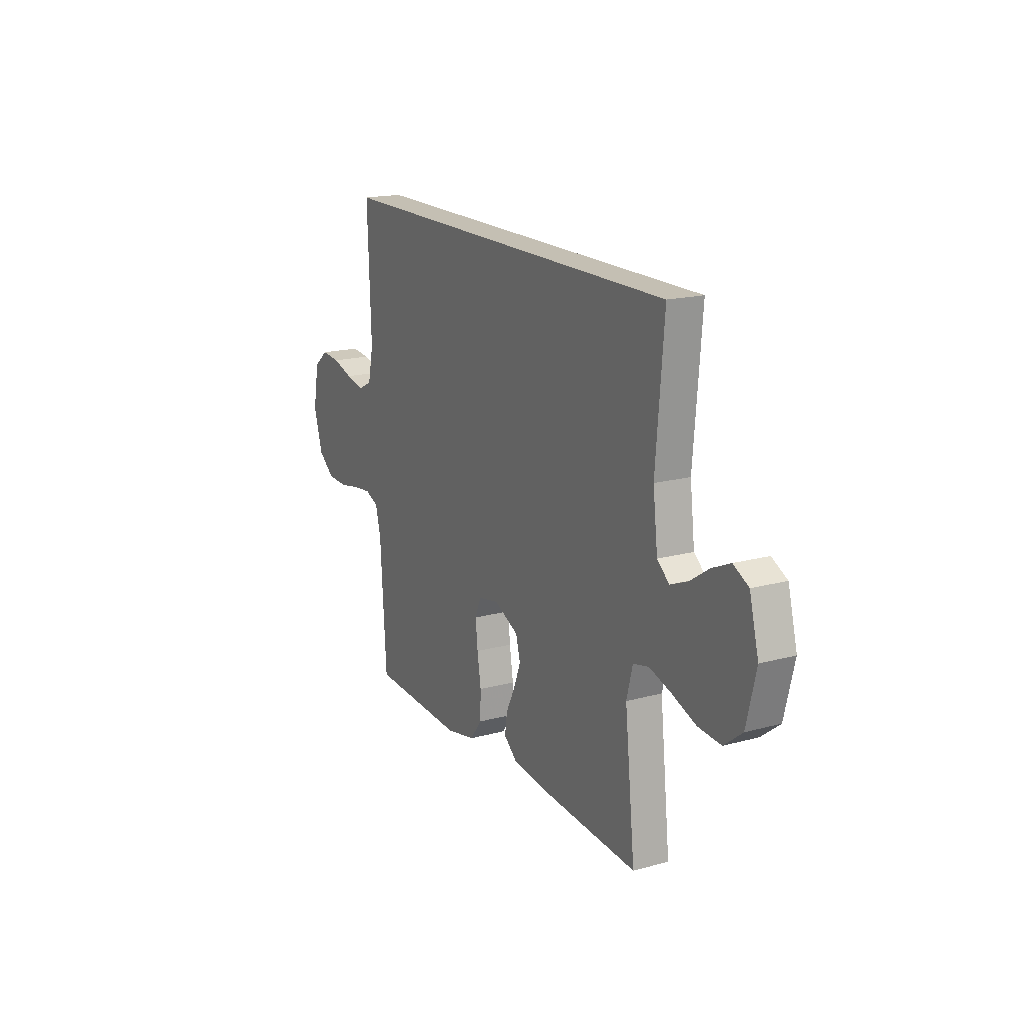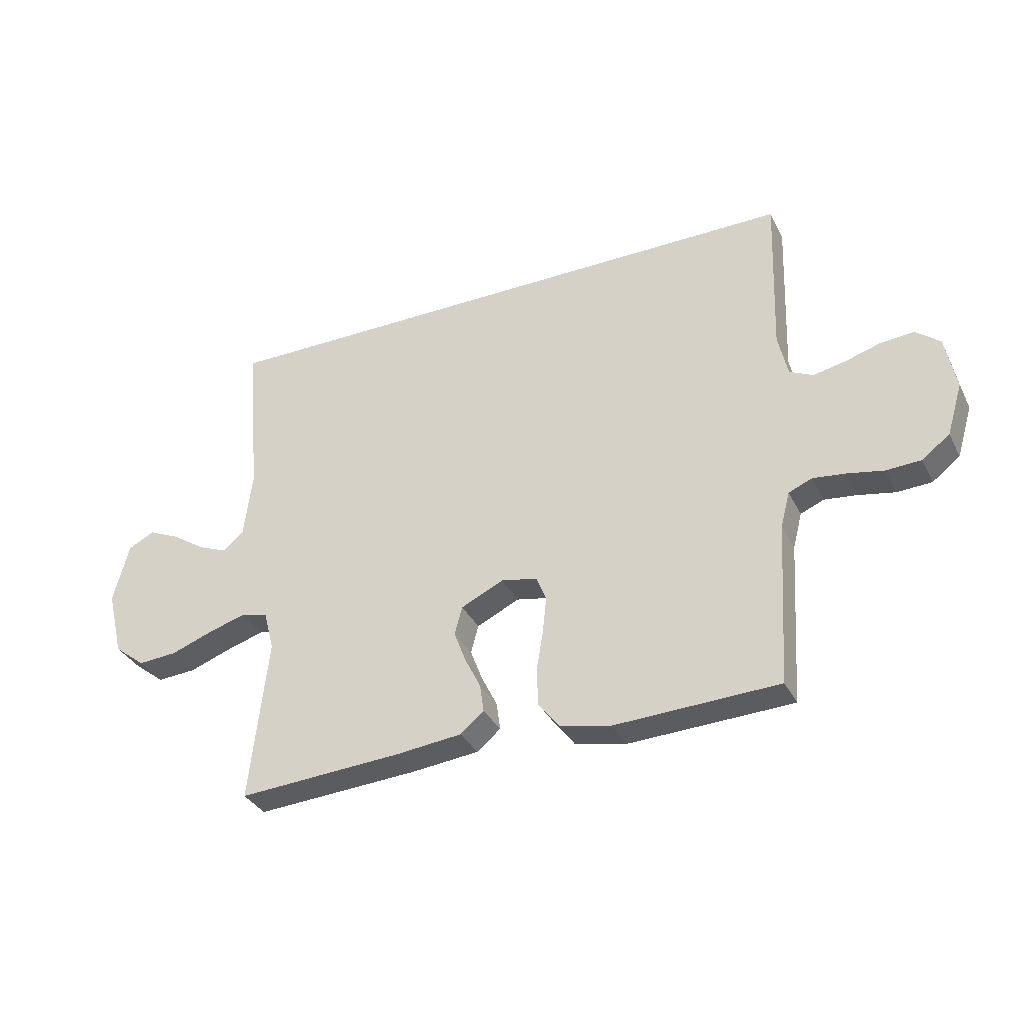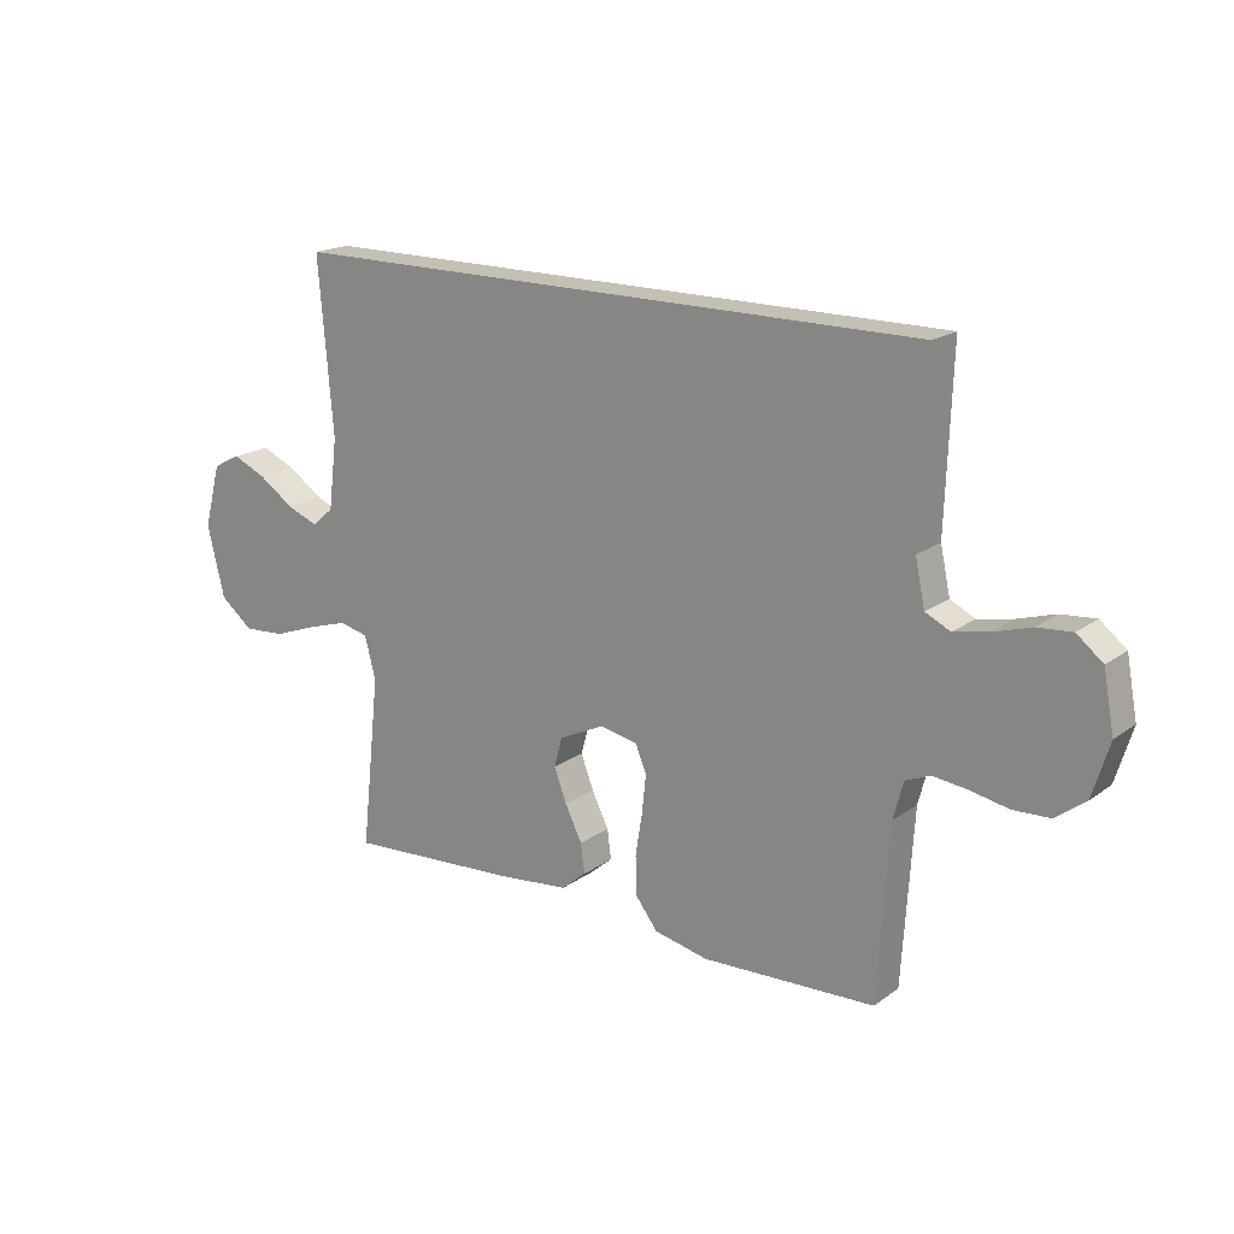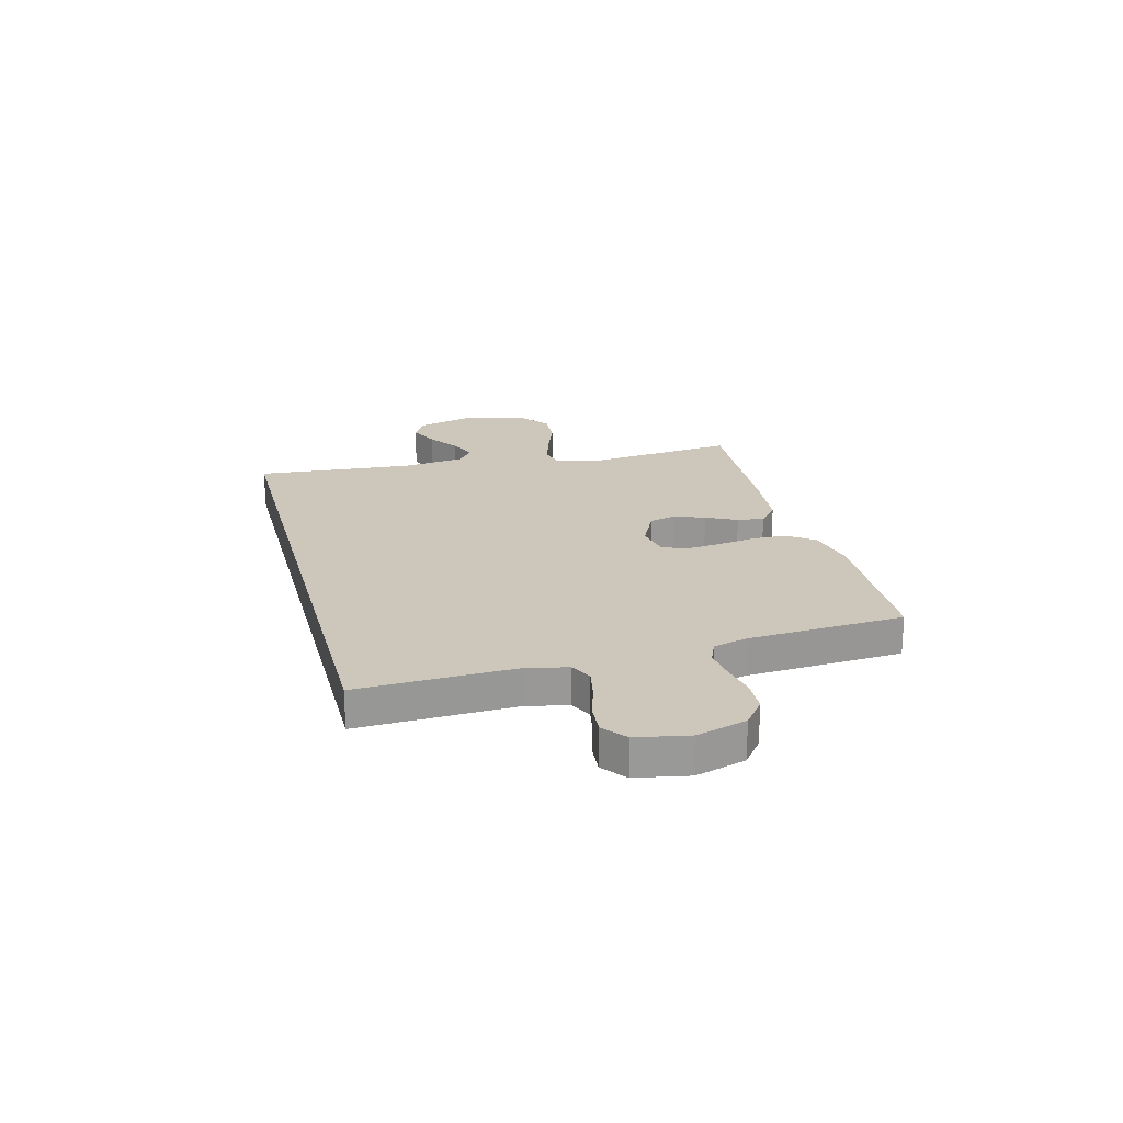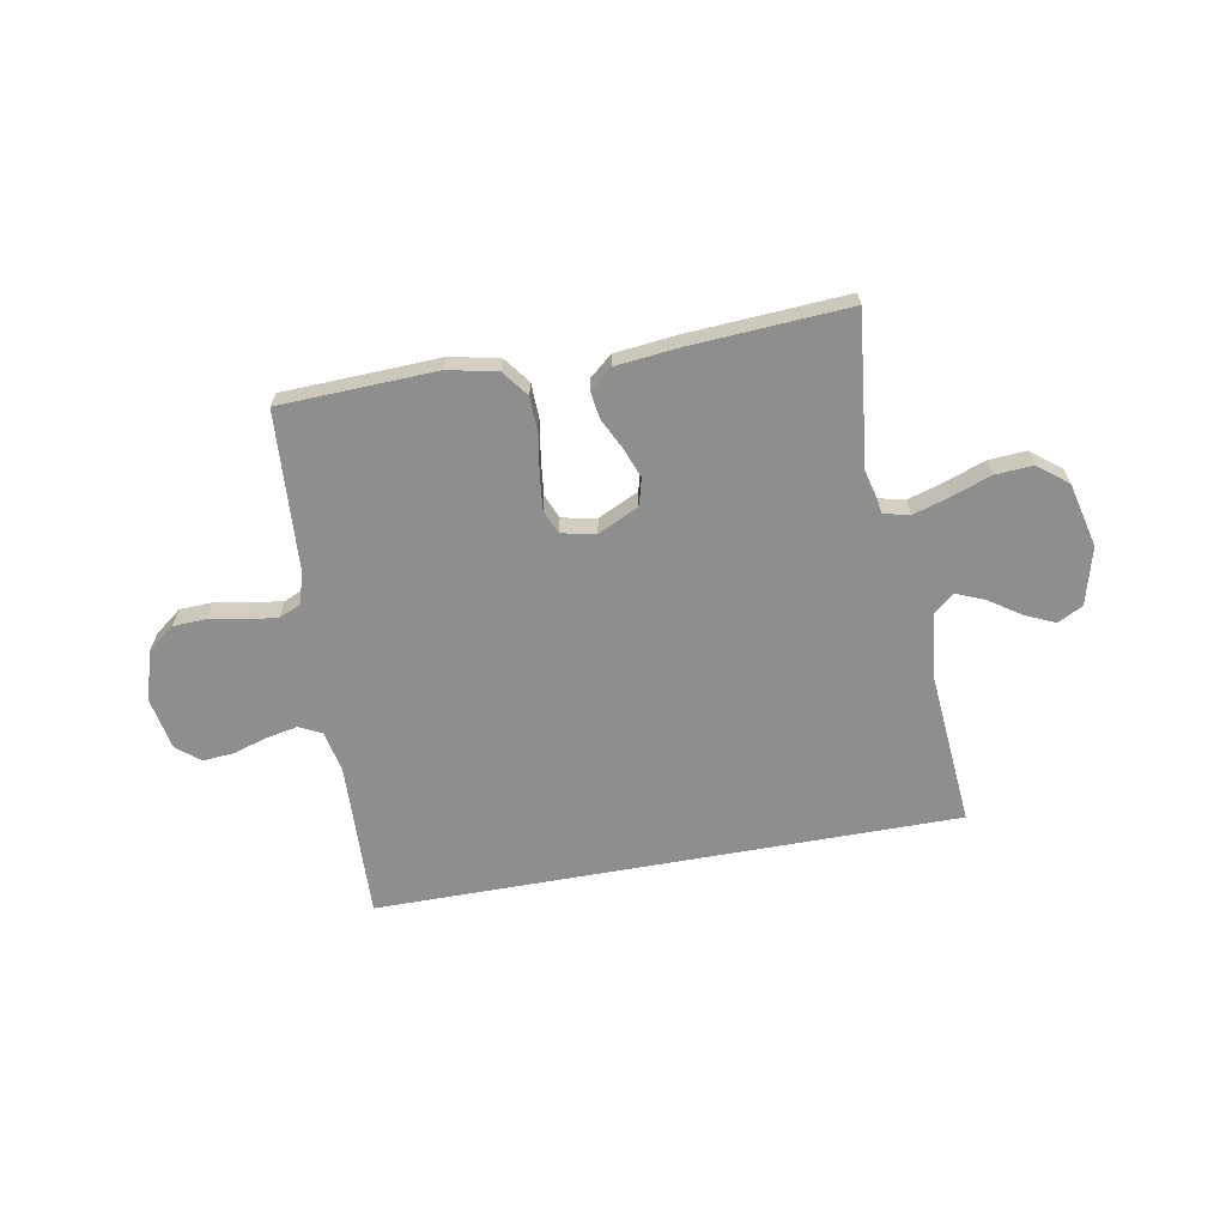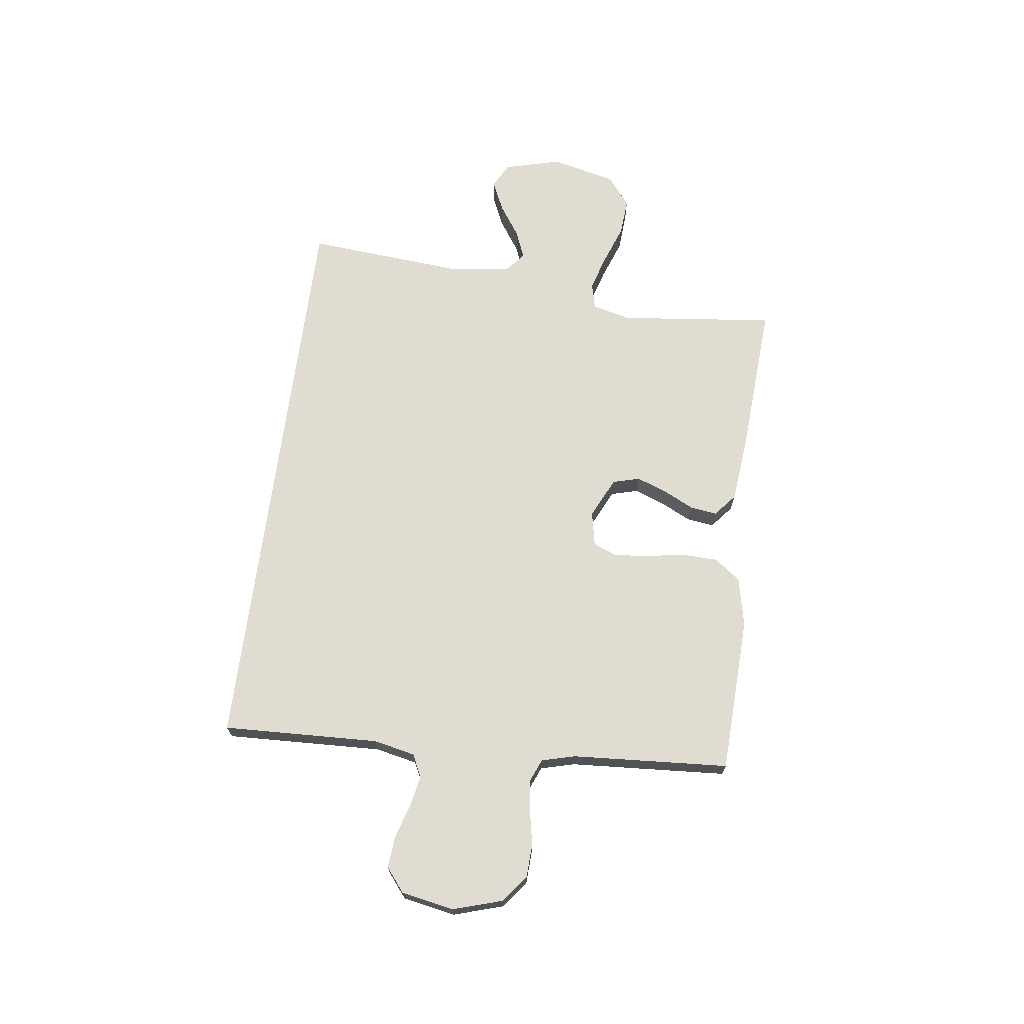
<metadata>
{"format":"obj","ext":"obj","renderer":"f3d","projection":"perspective","resolution":1024,"background":"white","views":[{"elev":17.7,"azim":-118.1,"up":"+Z"},{"elev":-34.4,"azim":23.8,"up":"+Z"},{"elev":18.4,"azim":36.6,"up":"+Z"},{"elev":21.5,"azim":75.4,"up":"+Y"},{"elev":-64.9,"azim":-169.8,"up":"+Y"},{"elev":69.0,"azim":97.4,"up":"+Y"}]}
</metadata>
<code>
v 0.551 0.07 0.5
v 0.54 0.07 0.2
v 0.557 0.07 0.121
v 0.6 0.07 0.1
v 0.66 0.07 0.112
v 0.725 0.07 0.132
v 0.785 0.07 0.137
v 0.83 0.07 0.101
v 0.849 0.07 0
v 0.82 0.07 -0.095
v 0.769 0.07 -0.134
v 0.705 0.07 -0.137
v 0.638 0.07 -0.124
v 0.579 0.07 -0.117
v 0.536 0.07 -0.135
v 0.519 0.07 -0.2
v 0.5 0.07 -0.5
v 0.2 0.07 -0.512
v 0.106 0.07 -0.492
v 0.068 0.07 -0.442
v 0.066 0.07 -0.374
v 0.078 0.07 -0.3
v 0.085 0.07 -0.234
v 0.066 0.07 -0.188
v 0 0.07 -0.175
v -0.078 0.07 -0.212
v -0.092 0.07 -0.264
v -0.07 0.07 -0.322
v -0.041 0.07 -0.381
v -0.034 0.07 -0.432
v -0.077 0.07 -0.468
v -0.2 0.07 -0.481
v -0.5 0.07 -0.5
v -0.467 0.07 -0.2
v -0.486 0.07 -0.126
v -0.536 0.07 -0.114
v -0.605 0.07 -0.135
v -0.682 0.07 -0.163
v -0.754 0.07 -0.168
v -0.811 0.07 -0.123
v -0.841 0.07 0
v -0.812 0.07 0.11
v -0.764 0.07 0.135
v -0.706 0.07 0.109
v -0.645 0.07 0.068
v -0.591 0.07 0.046
v -0.553 0.07 0.078
v -0.538 0.07 0.2
v -0.563 0.07 0.5
v 0.551 0 0.5
v 0.54 0 0.2
v 0.557 0 0.121
v 0.6 0 0.1
v 0.66 0 0.112
v 0.725 0 0.132
v 0.785 0 0.137
v 0.83 0 0.101
v 0.849 0 0
v 0.82 0 -0.095
v 0.769 0 -0.134
v 0.705 0 -0.137
v 0.638 0 -0.124
v 0.579 0 -0.117
v 0.536 0 -0.135
v 0.519 0 -0.2
v 0.5 0 -0.5
v 0.2 0 -0.512
v 0.106 0 -0.492
v 0.068 0 -0.442
v 0.066 0 -0.374
v 0.078 0 -0.3
v 0.085 0 -0.234
v 0.066 0 -0.188
v 0 0 -0.175
v -0.078 0 -0.212
v -0.092 0 -0.264
v -0.07 0 -0.322
v -0.041 0 -0.381
v -0.034 0 -0.432
v -0.077 0 -0.468
v -0.2 0 -0.481
v -0.5 0 -0.5
v -0.467 0 -0.2
v -0.486 0 -0.126
v -0.536 0 -0.114
v -0.605 0 -0.135
v -0.682 0 -0.163
v -0.754 0 -0.168
v -0.811 0 -0.123
v -0.841 0 0
v -0.812 0 0.11
v -0.764 0 0.135
v -0.706 0 0.109
v -0.645 0 0.068
v -0.591 0 0.046
v -0.553 0 0.078
v -0.538 0 0.2
v -0.563 0 0.5
f 48 49 1 2
f 47 48 2 3
f 46 47 3 4
f 42 43 44 45
f 42 45 46
f 41 42 46
f 40 41 46 4
f 37 38 39 40
f 36 37 40
f 31 32 33 34
f 31 34 35
f 28 29 30 31
f 27 28 31 35
f 26 27 35
f 25 26 35 36
f 19 20 21 22
f 19 22 23
f 16 17 18 19
f 15 16 19 23
f 14 15 23 24
f 10 11 12 13
f 10 13 14
f 9 10 14
f 5 6 7 8
f 4 5 8 9
f 36 40 4 9
f 9 14 24 25
f 9 25 36
f 51 50 98 97
f 52 51 97 96
f 53 52 96 95
f 94 93 92 91
f 95 94 91
f 95 91 90
f 53 95 90 89
f 89 88 87 86
f 89 86 85
f 83 82 81 80
f 84 83 80
f 80 79 78 77
f 84 80 77 76
f 84 76 75
f 85 84 75 74
f 71 70 69 68
f 72 71 68
f 68 67 66 65
f 72 68 65 64
f 73 72 64 63
f 62 61 60 59
f 63 62 59
f 63 59 58
f 57 56 55 54
f 58 57 54 53
f 58 53 89 85
f 74 73 63 58
f 85 74 58
f 1 50 51 2
f 2 51 52 3
f 3 52 53 4
f 4 53 54 5
f 5 54 55 6
f 6 55 56 7
f 7 56 57 8
f 8 57 58 9
f 9 58 59 10
f 10 59 60 11
f 11 60 61 12
f 12 61 62 13
f 13 62 63 14
f 14 63 64 15
f 15 64 65 16
f 16 65 66 17
f 17 66 67 18
f 18 67 68 19
f 19 68 69 20
f 20 69 70 21
f 21 70 71 22
f 22 71 72 23
f 23 72 73 24
f 24 73 74 25
f 25 74 75 26
f 26 75 76 27
f 27 76 77 28
f 28 77 78 29
f 29 78 79 30
f 30 79 80 31
f 31 80 81 32
f 32 81 82 33
f 33 82 83 34
f 34 83 84 35
f 35 84 85 36
f 36 85 86 37
f 37 86 87 38
f 38 87 88 39
f 39 88 89 40
f 40 89 90 41
f 41 90 91 42
f 42 91 92 43
f 43 92 93 44
f 44 93 94 45
f 45 94 95 46
f 46 95 96 47
f 47 96 97 48
f 48 97 98 49
f 49 98 50 1

</code>
